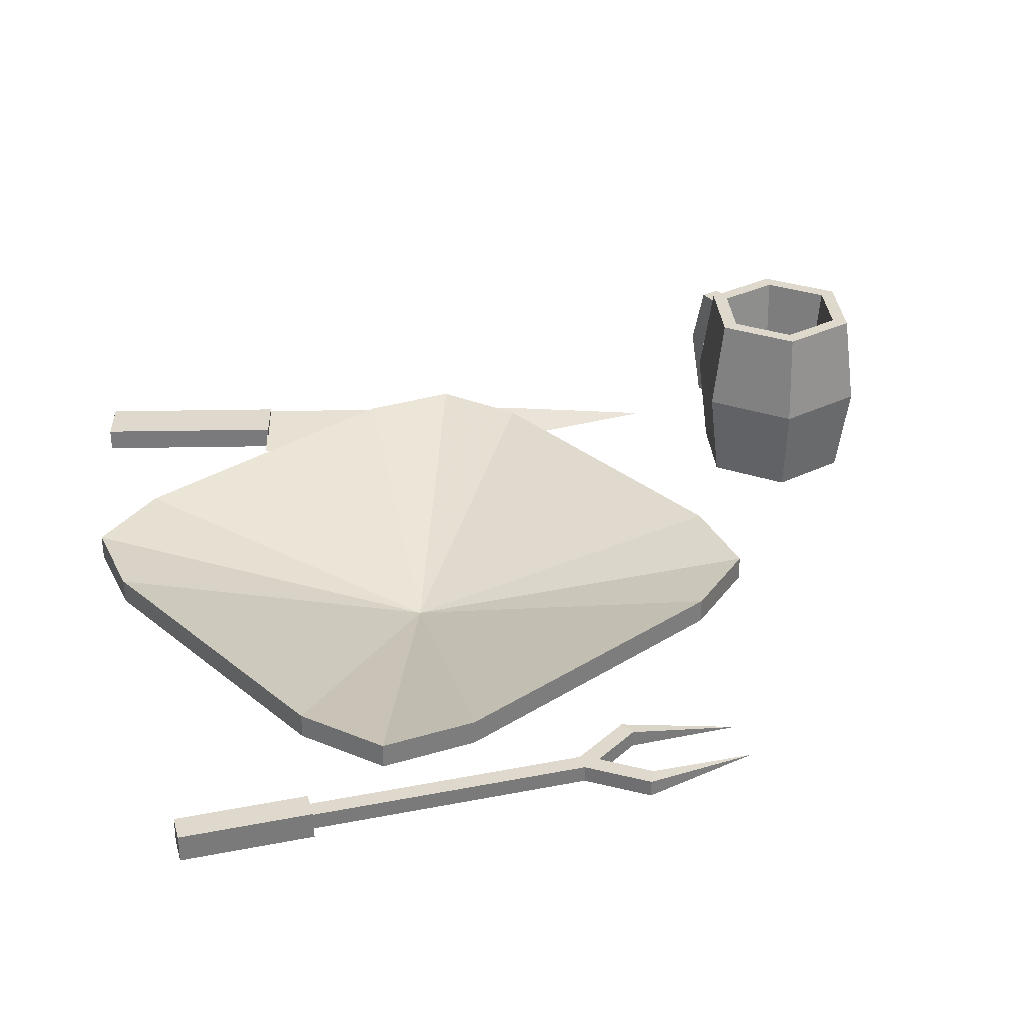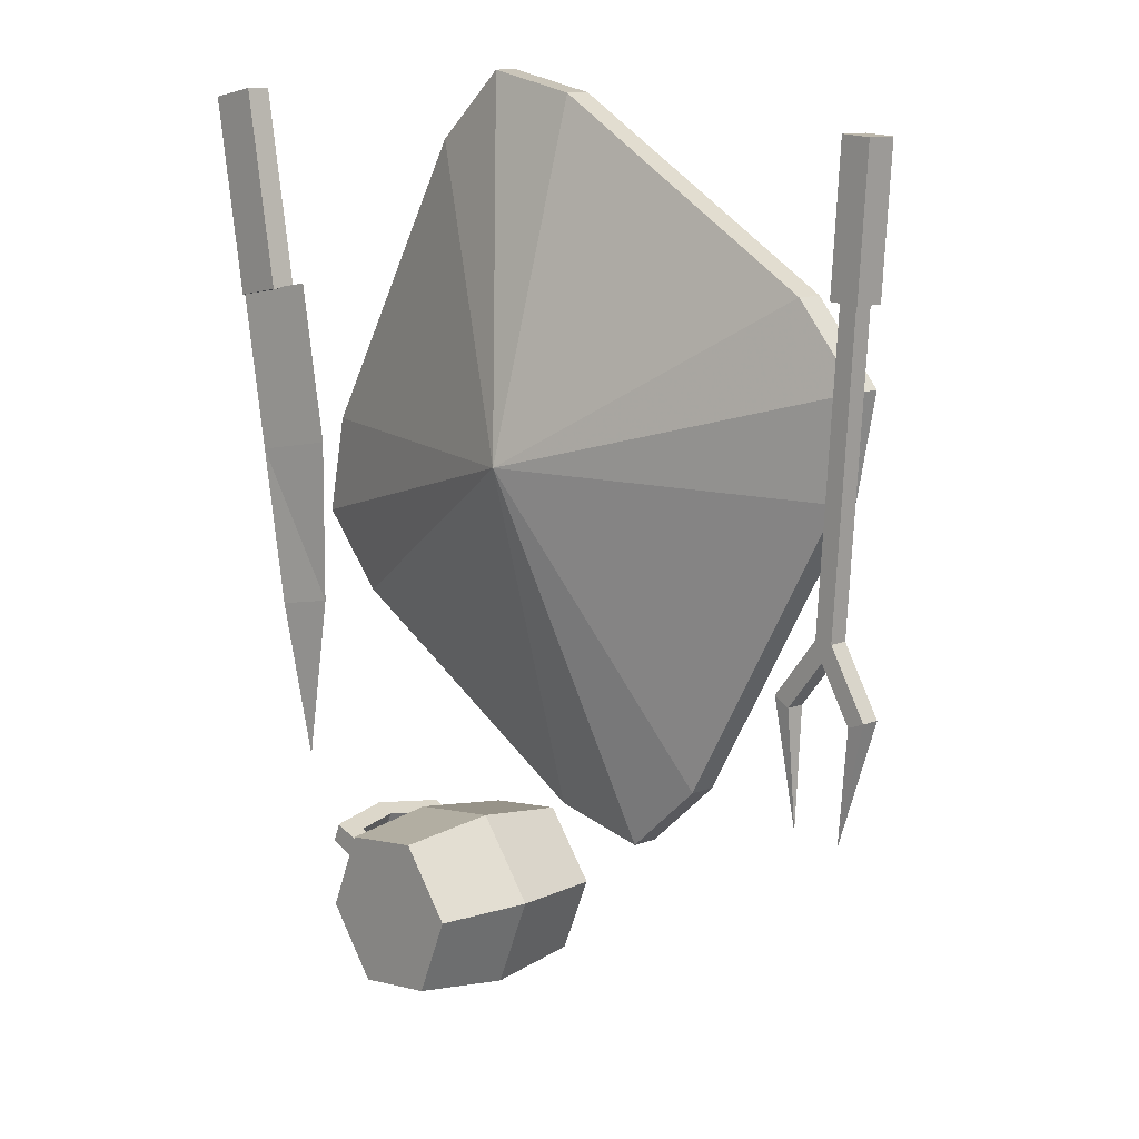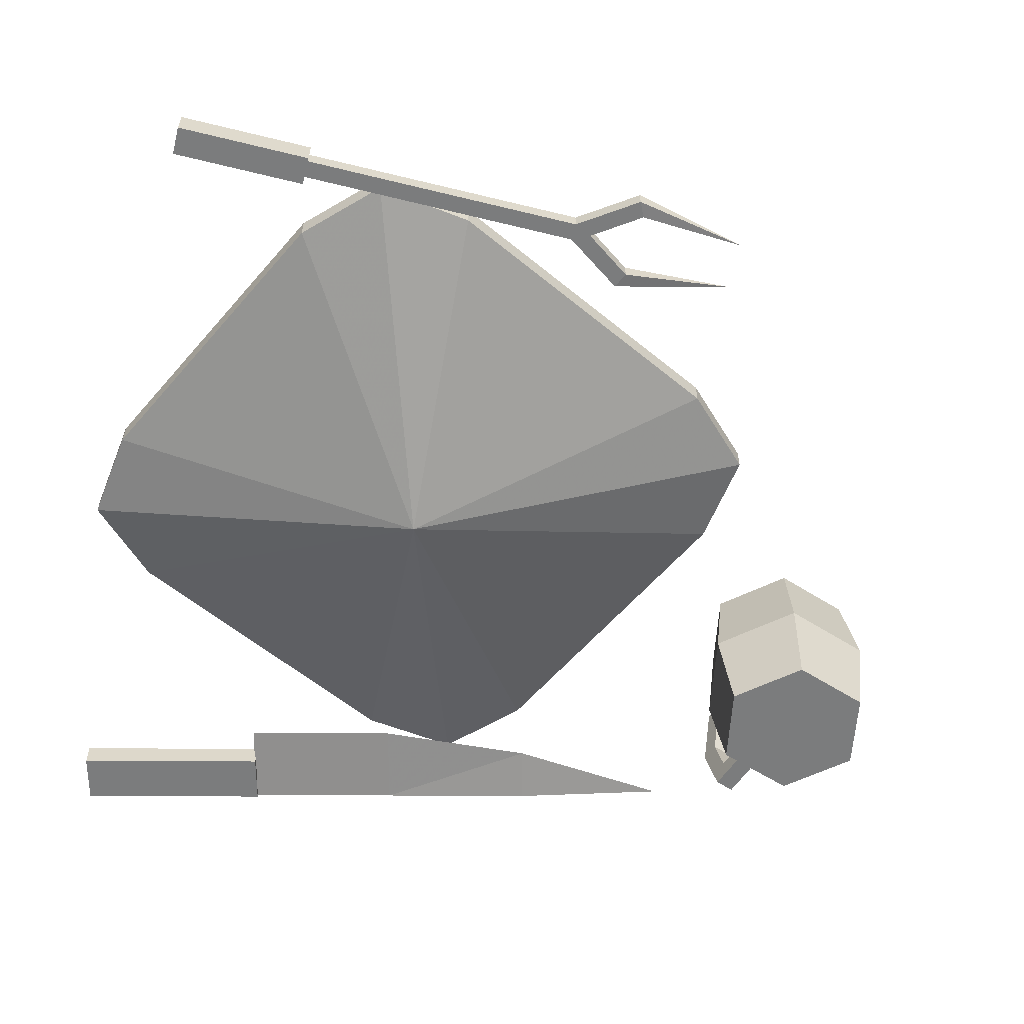
<metadata>
{"format":"obj","ext":"obj","renderer":"f3d","projection":"perspective","resolution":1024,"background":"white","views":[{"elev":31.9,"azim":78.5,"up":"+Y"},{"elev":11.3,"azim":47.0,"up":"+Z"},{"elev":-58.7,"azim":79.7,"up":"+Y"}]}
</metadata>
<code>
v -54.46 5.93 15.58
v -43.9 7.175 17.44
v -54.46 8.42 15.58
v -47.51 8.42 -23.81
v -44.04 7.175 -43.5
v -47.51 5.93 -23.81
v 50.11 8.265 -21.3
v 50.11 6.085 -21.3
v 46 7.175 -35.61
v 50.11 6.085 -21.3
v 48.07 6.085 -22.09
v 46 7.175 -35.61
v 48.07 6.085 -22.09
v 48.07 8.265 -22.09
v 46 7.175 -35.61
v 48.07 8.265 -22.09
v 50.11 8.265 -21.3
v 46 7.175 -35.61
v 37.85 6.085 -20.46
v 37.85 8.265 -20.46
v 39.95 7.175 -35.19
v 37.85 8.265 -20.46
v 39.76 8.265 -21.51
v 39.95 7.175 -35.19
v 39.76 6.085 -21.51
v 37.85 6.085 -20.46
v 39.95 7.175 -35.19
v 41.43 11.16 -0.3006
v 0 0 -0
v 20.95 11.16 -35.75
v -20.95 11.16 35.75
v -41.43 11.16 0.3006
v 0 0 -0
v 43.9 11.16 11.75
v 35.75 11.16 20.95
v 0 0 -0
v 0 0 -0
v -43.9 11.16 -11.75
v -35.75 11.16 -20.95
v -11.75 11.16 43.9
v -20.95 11.16 35.75
v 0 0 -0
v 0 0 -0
v 11.75 11.16 -43.9
v 20.95 11.16 -35.75
v 0 0 -0
v -0.3007 11.16 -41.43
v 11.75 11.16 -43.9
v 0.3006 11.16 41.43
v -11.75 11.16 43.9
v 0 0 -0
v 0 0 -0
v -35.75 11.16 -20.95
v -0.3007 11.16 -41.43
v 35.75 11.16 20.95
v 0.3006 11.16 41.43
v 0 0 -0
v -41.43 11.16 0.3006
v -43.9 11.16 -11.75
v 0 0 -0
v 41.43 11.16 -0.3006
v 43.9 11.16 11.75
v 0 0 -0
v -40.5 7.175 -22.57
v -44.04 7.175 -43.5
v -47.51 8.42 -23.81
v -50.99 8.42 -4.115
v -40.5 7.175 -22.57
v -47.51 8.42 -23.81
v -40.5 7.175 -22.57
v -50.99 8.42 -4.115
v -40.42 7.175 -2.253
v -54.46 8.42 15.58
v -40.42 7.175 -2.253
v -50.99 8.42 -4.115
v -40.42 7.175 -2.253
v -54.46 8.42 15.58
v -43.9 7.175 17.44
v 20.95 14.35 -35.75
v 41.43 14.35 -0.3006
v 41.43 11.16 -0.3006
v 41.43 11.16 -0.3006
v 20.95 11.16 -35.75
v 20.95 14.35 -35.75
v -0.3007 11.16 -41.43
v -35.75 11.16 -20.95
v -35.75 14.35 -20.95
v -0.3007 11.16 -41.43
v -35.75 14.35 -20.95
v -0.3007 14.35 -41.43
v -20.95 14.35 35.75
v -41.43 11.16 0.3006
v -20.95 11.16 35.75
v -41.43 11.16 0.3006
v -20.95 14.35 35.75
v -41.43 14.35 0.3006
v 0.3006 14.35 41.43
v 35.75 11.16 20.95
v 35.75 14.35 20.95
v 35.75 11.16 20.95
v 0.3006 14.35 41.43
v 0.3006 11.16 41.43
v 20.95 11.16 -35.75
v 11.75 11.16 -43.9
v 11.75 14.35 -43.9
v 20.95 11.16 -35.75
v 11.75 14.35 -43.9
v 20.95 14.35 -35.75
v 43.9 11.16 11.75
v 41.43 14.35 -0.3006
v 43.9 14.35 11.75
v 41.43 14.35 -0.3006
v 43.9 11.16 11.75
v 41.43 11.16 -0.3006
v -43.9 14.35 -11.75
v -35.75 11.16 -20.95
v -43.9 11.16 -11.75
v -35.75 11.16 -20.95
v -43.9 14.35 -11.75
v -35.75 14.35 -20.95
v -11.75 14.35 43.9
v -20.95 14.35 35.75
v -20.95 11.16 35.75
v -11.75 14.35 43.9
v -20.95 11.16 35.75
v -11.75 11.16 43.9
v -0.3007 14.35 -41.43
v 11.75 11.16 -43.9
v -0.3007 11.16 -41.43
v 11.75 11.16 -43.9
v -0.3007 14.35 -41.43
v 11.75 14.35 -43.9
v 35.75 11.16 20.95
v 43.9 14.35 11.75
v 35.75 14.35 20.95
v 43.9 14.35 11.75
v 35.75 11.16 20.95
v 43.9 11.16 11.75
v -41.43 14.35 0.3006
v -43.9 11.16 -11.75
v -41.43 11.16 0.3006
v -43.9 11.16 -11.75
v -41.43 14.35 0.3006
v -43.9 14.35 -11.75
v 0.3006 14.35 41.43
v -11.75 14.35 43.9
v -11.75 11.16 43.9
v 0.3006 14.35 41.43
v -11.75 11.16 43.9
v 0.3006 11.16 41.43
v 43.9 14.35 11.75
v 41.43 14.35 -0.3006
v 0 3.189 -0
v 0 3.189 -0
v -43.9 14.35 -11.75
v -41.43 14.35 0.3006
v 35.75 14.35 20.95
v 43.9 14.35 11.75
v 0 3.189 -0
v -35.75 14.35 -20.95
v -43.9 14.35 -11.75
v 0 3.189 -0
v 35.75 14.35 20.95
v 0 3.189 -0
v 0.3006 14.35 41.43
v 41.43 14.35 -0.3006
v 20.95 14.35 -35.75
v 0 3.189 -0
v -0.3007 14.35 -41.43
v -35.75 14.35 -20.95
v 0 3.189 -0
v 0 3.189 -0
v -41.43 14.35 0.3006
v -20.95 14.35 35.75
v 11.75 14.35 -43.9
v -0.3007 14.35 -41.43
v 0 3.189 -0
v 20.95 14.35 -35.75
v 11.75 14.35 -43.9
v 0 3.189 -0
v 0 3.189 -0
v -11.75 14.35 43.9
v 0.3006 14.35 41.43
v 0 3.189 -0
v -20.95 14.35 35.75
v -11.75 14.35 43.9
v -39.57 31.78 -62.61
v -32.22 31.78 -69.2
v -33.08 31.78 -71.23
v -32.22 31.78 -69.2
v -39.57 31.78 -62.61
v -37.38 31.78 -62.35
v -35.35 31.78 -52.68
v -37.38 31.78 -62.35
v -39.57 31.78 -62.61
v -37.38 31.78 -62.35
v -35.35 31.78 -52.68
v -34.02 31.78 -54.45
v -24.64 31.78 -51.37
v -34.02 31.78 -54.45
v -35.35 31.78 -52.68
v -34.02 31.78 -54.45
v -24.64 31.78 -51.37
v -25.5 31.78 -53.4
v -18.15 31.78 -59.99
v -25.5 31.78 -53.4
v -24.64 31.78 -51.37
v -25.5 31.78 -53.4
v -18.15 31.78 -59.99
v -20.34 31.78 -60.26
v -18.15 31.78 -59.99
v -22.37 31.78 -69.93
v -23.7 31.78 -68.16
v -18.15 31.78 -59.99
v -23.7 31.78 -68.16
v -20.34 31.78 -60.26
v -22.37 31.78 -69.93
v -33.08 31.78 -71.23
v -32.22 31.78 -69.2
v -22.37 31.78 -69.93
v -32.22 31.78 -69.2
v -23.7 31.78 -68.16
v -37.38 31.78 -62.35
v -31.38 12.31 -67.25
v -32.22 31.78 -69.2
v -31.38 12.31 -67.25
v -37.38 31.78 -62.35
v -35.27 12.31 -62.09
v -32.74 12.31 -56.15
v -37.38 31.78 -62.35
v -34.02 31.78 -54.45
v -37.38 31.78 -62.35
v -32.74 12.31 -56.15
v -35.27 12.31 -62.09
v -32.74 12.31 -56.15
v -25.5 31.78 -53.4
v -26.33 12.31 -55.36
v -25.5 31.78 -53.4
v -32.74 12.31 -56.15
v -34.02 31.78 -54.45
v -20.34 31.78 -60.26
v -26.33 12.31 -55.36
v -25.5 31.78 -53.4
v -26.33 12.31 -55.36
v -20.34 31.78 -60.26
v -22.45 12.31 -60.52
v -23.7 31.78 -68.16
v -24.98 12.31 -66.46
v -20.34 31.78 -60.26
v -22.45 12.31 -60.52
v -20.34 31.78 -60.26
v -24.98 12.31 -66.46
v -32.22 31.78 -69.2
v -24.98 12.31 -66.46
v -23.7 31.78 -68.16
v -24.98 12.31 -66.46
v -32.22 31.78 -69.2
v -31.38 12.31 -67.25
v -41.83 13.7 -54.35
v -44.23 19.5 -56.21
v -43.19 19.5 -53.77
v -44.23 19.5 -56.21
v -41.83 13.7 -54.35
v -42.86 13.7 -56.79
v -46.66 19.5 -55.17
v -42.86 13.7 -56.79
v -44.64 11.14 -56.03
v -42.86 13.7 -56.79
v -46.66 19.5 -55.17
v -44.23 19.5 -56.21
v -43.6 11.14 -53.6
v -45.63 19.5 -52.74
v -46.66 19.5 -55.17
v -43.6 11.14 -53.6
v -46.66 19.5 -55.17
v -44.64 11.14 -56.03
v -45.63 19.5 -52.74
v -43.6 11.14 -53.6
v -41.83 13.7 -54.35
v -45.63 19.5 -52.74
v -41.83 13.7 -54.35
v -43.19 19.5 -53.77
v -38.57 27.87 -58.61
v -43.6 27.87 -53.6
v -37.54 27.87 -56.18
v -43.6 27.87 -53.6
v -38.57 27.87 -58.61
v -44.64 27.87 -56.03
v -41.83 25.3 -54.35
v -37.54 27.87 -56.18
v -43.6 27.87 -53.6
v -37.54 27.87 -56.18
v -41.83 25.3 -54.35
v -37.54 25.3 -56.18
v -37.54 25.3 -56.18
v -41.83 25.3 -54.35
v -38.57 25.3 -58.61
v -41.83 25.3 -54.35
v -42.86 25.3 -56.79
v -38.57 25.3 -58.61
v -44.64 27.87 -56.03
v -38.57 27.87 -58.61
v -42.86 25.3 -56.79
v -38.57 25.3 -58.61
v -42.86 25.3 -56.79
v -38.57 27.87 -58.61
v -37.54 11.14 -56.18
v -43.6 11.14 -53.6
v -38.57 11.14 -58.61
v -43.6 11.14 -53.6
v -44.64 11.14 -56.03
v -38.57 11.14 -58.61
v -42.86 13.7 -56.79
v -38.57 11.14 -58.61
v -44.64 11.14 -56.03
v -38.57 11.14 -58.61
v -42.86 13.7 -56.79
v -38.57 13.7 -58.61
v -38.57 13.7 -58.61
v -41.83 13.7 -54.35
v -37.54 13.7 -56.18
v -41.83 13.7 -54.35
v -38.57 13.7 -58.61
v -42.86 13.7 -56.79
v -43.6 11.14 -53.6
v -37.54 11.14 -56.18
v -41.83 13.7 -54.35
v -37.54 13.7 -56.18
v -41.83 13.7 -54.35
v -37.54 11.14 -56.18
v -41.83 25.3 -54.35
v -43.19 19.5 -53.77
v -44.23 19.5 -56.21
v -41.83 25.3 -54.35
v -44.23 19.5 -56.21
v -42.86 25.3 -56.79
v -46.66 19.5 -55.17
v -44.64 27.87 -56.03
v -42.86 25.3 -56.79
v -46.66 19.5 -55.17
v -42.86 25.3 -56.79
v -44.23 19.5 -56.21
v -43.6 27.87 -53.6
v -46.66 19.5 -55.17
v -45.63 19.5 -52.74
v -46.66 19.5 -55.17
v -43.6 27.87 -53.6
v -44.64 27.87 -56.03
v -41.83 25.3 -54.35
v -45.63 19.5 -52.74
v -43.19 19.5 -53.77
v -45.63 19.5 -52.74
v -41.83 25.3 -54.35
v -43.6 27.87 -53.6
v -52.34 8.71 41.38
v -58.89 8.71 40.22
v -58.89 5.641 40.22
v -52.34 8.71 41.38
v -58.89 5.641 40.22
v -52.34 5.641 41.38
v -54.51 8.71 15.4
v -47.96 8.71 16.56
v -54.51 5.641 15.4
v -47.96 5.641 16.56
v -54.51 5.641 15.4
v -47.96 8.71 16.56
v -58.89 8.71 40.22
v -54.51 8.71 15.4
v -58.89 5.641 40.22
v -58.89 5.641 40.22
v -54.51 8.71 15.4
v -54.51 5.641 15.4
v -52.34 8.71 41.38
v -47.96 8.71 16.56
v -58.89 8.71 40.22
v -58.89 8.71 40.22
v -47.96 8.71 16.56
v -54.51 8.71 15.4
v -52.34 5.641 41.38
v -47.96 8.71 16.56
v -52.34 8.71 41.38
v -47.96 8.71 16.56
v -52.34 5.641 41.38
v -47.96 5.641 16.56
v -58.89 5.641 40.22
v -47.96 5.641 16.56
v -52.34 5.641 41.38
v -47.96 5.641 16.56
v -58.89 5.641 40.22
v -54.51 5.641 15.4
v -47.51 5.93 -23.81
v -50.99 5.93 -4.115
v -50.99 8.42 -4.115
v -50.99 8.42 -4.115
v -47.51 8.42 -23.81
v -47.51 5.93 -23.81
v -54.46 5.93 15.58
v -50.99 8.42 -4.115
v -50.99 5.93 -4.115
v -50.99 8.42 -4.115
v -54.46 5.93 15.58
v -54.46 8.42 15.58
v -40.42 7.175 -2.253
v -54.46 5.93 15.58
v -50.99 5.93 -4.115
v -54.46 5.93 15.58
v -40.42 7.175 -2.253
v -43.9 7.175 17.44
v 49.86 8.979 37.93
v 46.26 8.979 38.17
v 46.26 5.371 38.17
v 49.86 8.979 37.93
v 46.26 5.371 38.17
v 49.86 5.371 37.93
v 48.71 5.371 21.29
v 45.11 5.371 21.54
v 48.71 8.979 21.29
v 45.11 5.371 21.54
v 45.11 8.979 21.54
v 48.71 8.979 21.29
v 45.39 6.085 -13.43
v 50.11 8.265 -21.3
v 45.39 8.265 -13.43
v 50.11 8.265 -21.3
v 45.39 6.085 -13.43
v 50.11 6.085 -21.3
v 45.39 6.085 -13.43
v 48.07 6.085 -22.09
v 50.11 6.085 -21.3
v 48.07 6.085 -22.09
v 45.39 6.085 -13.43
v 43.52 6.085 -14.56
v 43.52 6.085 -14.56
v 48.07 8.265 -22.09
v 48.07 6.085 -22.09
v 48.07 8.265 -22.09
v 43.52 6.085 -14.56
v 43.52 8.265 -14.56
v 45.39 8.265 -13.43
v 48.07 8.265 -22.09
v 43.52 8.265 -14.56
v 48.07 8.265 -22.09
v 45.39 8.265 -13.43
v 50.11 8.265 -21.3
v 37.85 8.265 -20.46
v 43.61 6.085 -13.31
v 43.61 8.265 -13.31
v 43.61 6.085 -13.31
v 37.85 8.265 -20.46
v 37.85 6.085 -20.46
v 39.76 8.265 -21.51
v 43.61 8.265 -13.31
v 45.31 8.265 -14.68
v 43.61 8.265 -13.31
v 39.76 8.265 -21.51
v 37.85 8.265 -20.46
v 43.61 6.085 -13.31
v 39.76 6.085 -21.51
v 45.31 6.085 -14.68
v 39.76 6.085 -21.51
v 43.61 6.085 -13.31
v 37.85 6.085 -20.46
v -47.51 5.93 -23.81
v -44.04 7.175 -43.5
v -40.5 7.175 -22.57
v -50.99 5.93 -4.115
v -47.51 5.93 -23.81
v -40.5 7.175 -22.57
v -40.5 7.175 -22.57
v -40.42 7.175 -2.253
v -50.99 5.93 -4.115
v -35.27 12.31 -62.09
v -24.98 12.31 -66.46
v -31.38 12.31 -67.25
v -24.98 12.31 -66.46
v -35.27 12.31 -62.09
v -32.74 12.31 -56.15
v -32.74 12.31 -56.15
v -22.45 12.31 -60.52
v -24.98 12.31 -66.46
v -22.45 12.31 -60.52
v -32.74 12.31 -56.15
v -26.33 12.31 -55.36
v 49.86 8.979 37.93
v 48.71 5.371 21.29
v 48.71 8.979 21.29
v 49.86 5.371 37.93
v 48.71 5.371 21.29
v 49.86 8.979 37.93
v 49.86 5.371 37.93
v 45.11 5.371 21.54
v 48.71 5.371 21.29
v 46.26 5.371 38.17
v 45.11 5.371 21.54
v 49.86 5.371 37.93
v 46.26 5.371 38.17
v 45.11 8.979 21.54
v 45.11 5.371 21.54
v 46.26 8.979 38.17
v 45.11 8.979 21.54
v 46.26 5.371 38.17
v 49.86 8.979 37.93
v 45.11 8.979 21.54
v 46.26 8.979 38.17
v 45.11 8.979 21.54
v 49.86 8.979 37.93
v 48.71 8.979 21.29
v 48.05 8.265 22.13
v 45.47 6.085 -15.17
v 45.47 8.265 -15.17
v 48.05 6.085 22.13
v 45.47 6.085 -15.17
v 48.05 8.265 22.13
v 48.05 6.085 22.13
v 43.29 6.085 -15.02
v 45.47 6.085 -15.17
v 45.88 6.085 22.28
v 43.29 6.085 -15.02
v 48.05 6.085 22.13
v 45.88 6.085 22.28
v 43.29 8.265 -15.02
v 43.29 6.085 -15.02
v 43.29 8.265 -15.02
v 45.88 6.085 22.28
v 45.88 8.265 22.28
v 48.05 8.265 22.13
v 43.29 8.265 -15.02
v 45.88 8.265 22.28
v 43.29 8.265 -15.02
v 48.05 8.265 22.13
v 45.47 8.265 -15.17
v 45.31 6.085 -14.68
v 39.76 6.085 -21.51
v 45.31 8.265 -14.68
v 45.31 8.265 -14.68
v 39.76 6.085 -21.51
v 39.76 8.265 -21.51
v 39.76 8.265 -21.51
v 39.76 6.085 -21.51
v 39.95 7.175 -35.19
v -35.35 7.229 -52.68
v -18.15 7.229 -59.99
v -24.64 7.229 -51.37
v -39.57 7.229 -62.61
v -18.15 7.229 -59.99
v -35.35 7.229 -52.68
v -18.15 7.229 -59.99
v -39.57 7.229 -62.61
v -33.08 7.229 -71.23
v -18.15 7.229 -59.99
v -33.08 7.229 -71.23
v -22.37 7.229 -69.93
v -35.35 31.78 -52.68
v -23.96 19.5 -49.79
v -24.64 31.78 -51.37
v -23.96 19.5 -49.79
v -35.35 31.78 -52.68
v -36.38 19.5 -51.31
v -35.35 7.229 -52.68
v -23.96 19.5 -49.79
v -36.38 19.5 -51.31
v -23.96 19.5 -49.79
v -35.35 7.229 -52.68
v -24.64 7.229 -51.37
v -24.64 7.229 -51.37
v -16.44 19.5 -59.79
v -23.96 19.5 -49.79
v -16.44 19.5 -59.79
v -24.64 7.229 -51.37
v -18.15 7.229 -59.99
v -24.64 31.78 -51.37
v -23.96 19.5 -49.79
v -16.44 19.5 -59.79
v -24.64 31.78 -51.37
v -16.44 19.5 -59.79
v -18.15 31.78 -59.99
v -16.44 19.5 -59.79
v -22.37 31.78 -69.93
v -18.15 31.78 -59.99
v -22.37 31.78 -69.93
v -16.44 19.5 -59.79
v -21.33 19.5 -71.3
v -22.37 7.229 -69.93
v -16.44 19.5 -59.79
v -18.15 7.229 -59.99
v -16.44 19.5 -59.79
v -22.37 7.229 -69.93
v -21.33 19.5 -71.3
v -22.37 7.229 -69.93
v -33.75 19.5 -72.82
v -21.33 19.5 -71.3
v -33.75 19.5 -72.82
v -22.37 7.229 -69.93
v -33.08 7.229 -71.23
v -21.33 19.5 -71.3
v -33.75 19.5 -72.82
v -22.37 31.78 -69.93
v -33.75 19.5 -72.82
v -33.08 31.78 -71.23
v -22.37 31.78 -69.93
v -41.28 19.5 -62.82
v -33.08 31.78 -71.23
v -33.75 19.5 -72.82
v -39.57 31.78 -62.61
v -33.08 31.78 -71.23
v -41.28 19.5 -62.82
v -33.08 7.229 -71.23
v -41.28 19.5 -62.82
v -33.75 19.5 -72.82
v -41.28 19.5 -62.82
v -33.08 7.229 -71.23
v -39.57 7.229 -62.61
v -35.35 7.229 -52.68
v -41.28 19.5 -62.82
v -39.57 7.229 -62.61
v -35.35 7.229 -52.68
v -36.38 19.5 -51.31
v -41.28 19.5 -62.82
v -35.35 31.78 -52.68
v -41.28 19.5 -62.82
v -36.38 19.5 -51.31
v -41.28 19.5 -62.82
v -35.35 31.78 -52.68
v -39.57 31.78 -62.61
g UnrealEdObject
f 1 2 3
f 4 5 6
f 7 8 9
f 10 11 12
f 13 14 15
f 16 17 18
f 19 20 21
f 22 23 24
f 25 26 27
f 28 29 30
f 31 32 33
f 34 35 36
f 37 38 39
f 40 41 42
f 43 44 45
f 46 47 48
f 49 50 51
f 52 53 54
f 55 56 57
f 58 59 60
f 61 62 63
f 64 65 66
f 67 68 69
f 70 71 72
f 73 74 75
f 76 77 78
f 79 80 81
f 82 83 84
f 85 86 87
f 88 89 90
f 91 92 93
f 94 95 96
f 97 98 99
f 100 101 102
f 103 104 105
f 106 107 108
f 109 110 111
f 112 113 114
f 115 116 117
f 118 119 120
f 121 122 123
f 124 125 126
f 127 128 129
f 130 131 132
f 133 134 135
f 136 137 138
f 139 140 141
f 142 143 144
f 145 146 147
f 148 149 150
f 151 152 153
f 154 155 156
f 157 158 159
f 160 161 162
f 163 164 165
f 166 167 168
f 169 170 171
f 172 173 174
f 175 176 177
f 178 179 180
f 181 182 183
f 184 185 186
f 187 188 189
f 190 191 192
f 193 194 195
f 196 197 198
f 199 200 201
f 202 203 204
f 205 206 207
f 208 209 210
f 211 212 213
f 214 215 216
f 217 218 219
f 220 221 222
f 223 224 225
f 226 227 228
f 229 230 231
f 232 233 234
f 235 236 237
f 238 239 240
f 241 242 243
f 244 245 246
f 247 248 249
f 250 251 252
f 253 254 255
f 256 257 258
f 259 260 261
f 262 263 264
f 265 266 267
f 268 269 270
f 271 272 273
f 274 275 276
f 277 278 279
f 280 281 282
f 283 284 285
f 286 287 288
f 289 290 291
f 292 293 294
f 295 296 297
f 298 299 300
f 301 302 303
f 304 305 306
f 307 308 309
f 310 311 312
f 313 314 315
f 316 317 318
f 319 320 321
f 322 323 324
f 325 326 327
f 328 329 330
f 331 332 333
f 334 335 336
f 337 338 339
f 340 341 342
f 343 344 345
f 346 347 348
f 349 350 351
f 352 353 354
f 355 356 357
f 358 359 360
f 361 362 363
f 364 365 366
f 367 368 369
f 370 371 372
f 373 374 375
f 376 377 378
f 379 380 381
f 382 383 384
f 385 386 387
f 388 389 390
f 391 392 393
f 394 395 396
f 397 398 399
f 400 401 402
f 403 404 405
f 406 407 408
f 409 410 411
f 412 413 414
f 415 416 417
f 418 419 420
f 421 422 423
f 424 425 426
f 427 428 429
f 430 431 432
f 433 434 435
f 436 437 438
f 439 440 441
f 442 443 444
f 445 446 447
f 448 449 450
f 451 452 453
f 454 455 456
f 457 458 459
f 460 461 462
f 463 464 465
f 466 467 468
f 469 470 471
f 472 473 474
f 475 476 477
f 478 479 480
f 481 482 483
f 484 485 486
f 487 488 489
f 490 491 492
f 493 494 495
f 496 497 498
f 499 500 501
f 502 503 504
f 505 506 507
f 508 509 510
f 511 512 513
f 514 515 516
f 517 518 519
f 520 521 522
f 523 524 525
f 526 527 528
f 529 530 531
f 532 533 534
f 535 536 537
f 538 539 540
f 541 542 543
f 544 545 546
f 547 548 549
f 550 551 552
f 553 554 555
f 556 557 558
f 559 560 561
f 562 563 564
f 565 566 567
f 568 569 570
f 571 572 573
f 574 575 576
f 577 578 579
f 580 581 582
f 583 584 585
f 586 587 588
f 589 590 591
f 592 593 594
f 595 596 597
f 598 599 600
f 601 602 603
f 604 605 606
f 607 608 609
f 610 611 612
f 613 614 615
f 616 617 618
f 619 620 621
f 622 623 624
g

</code>
